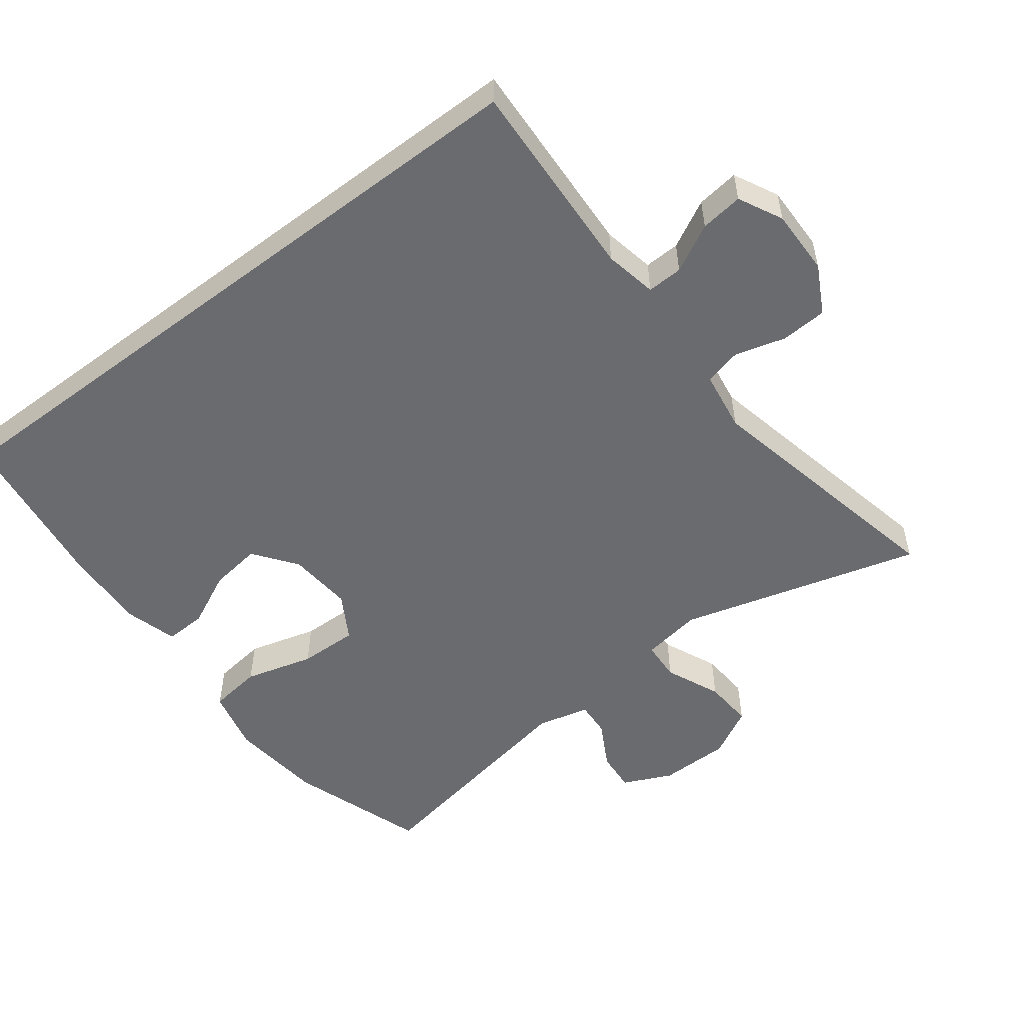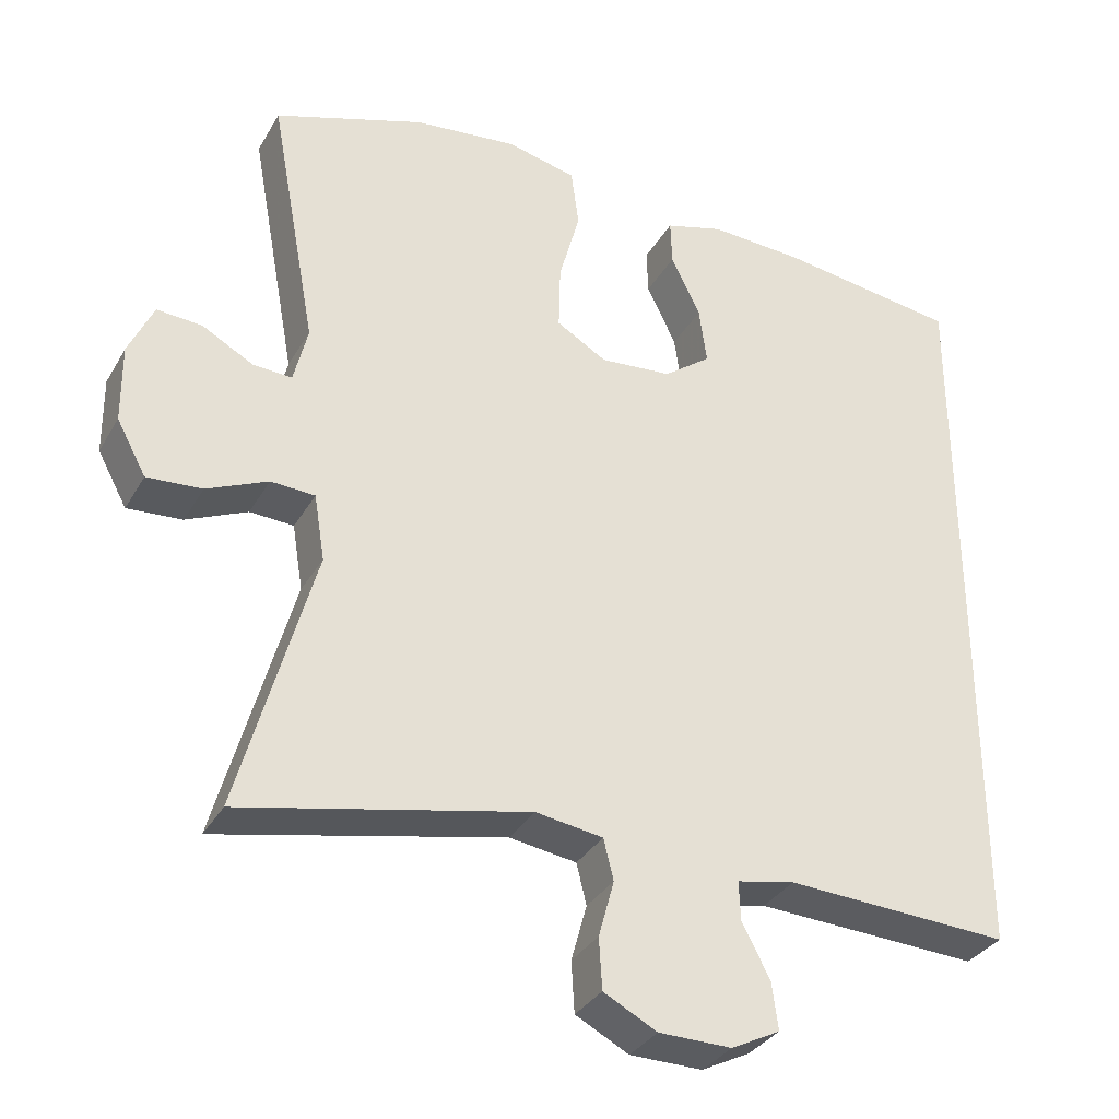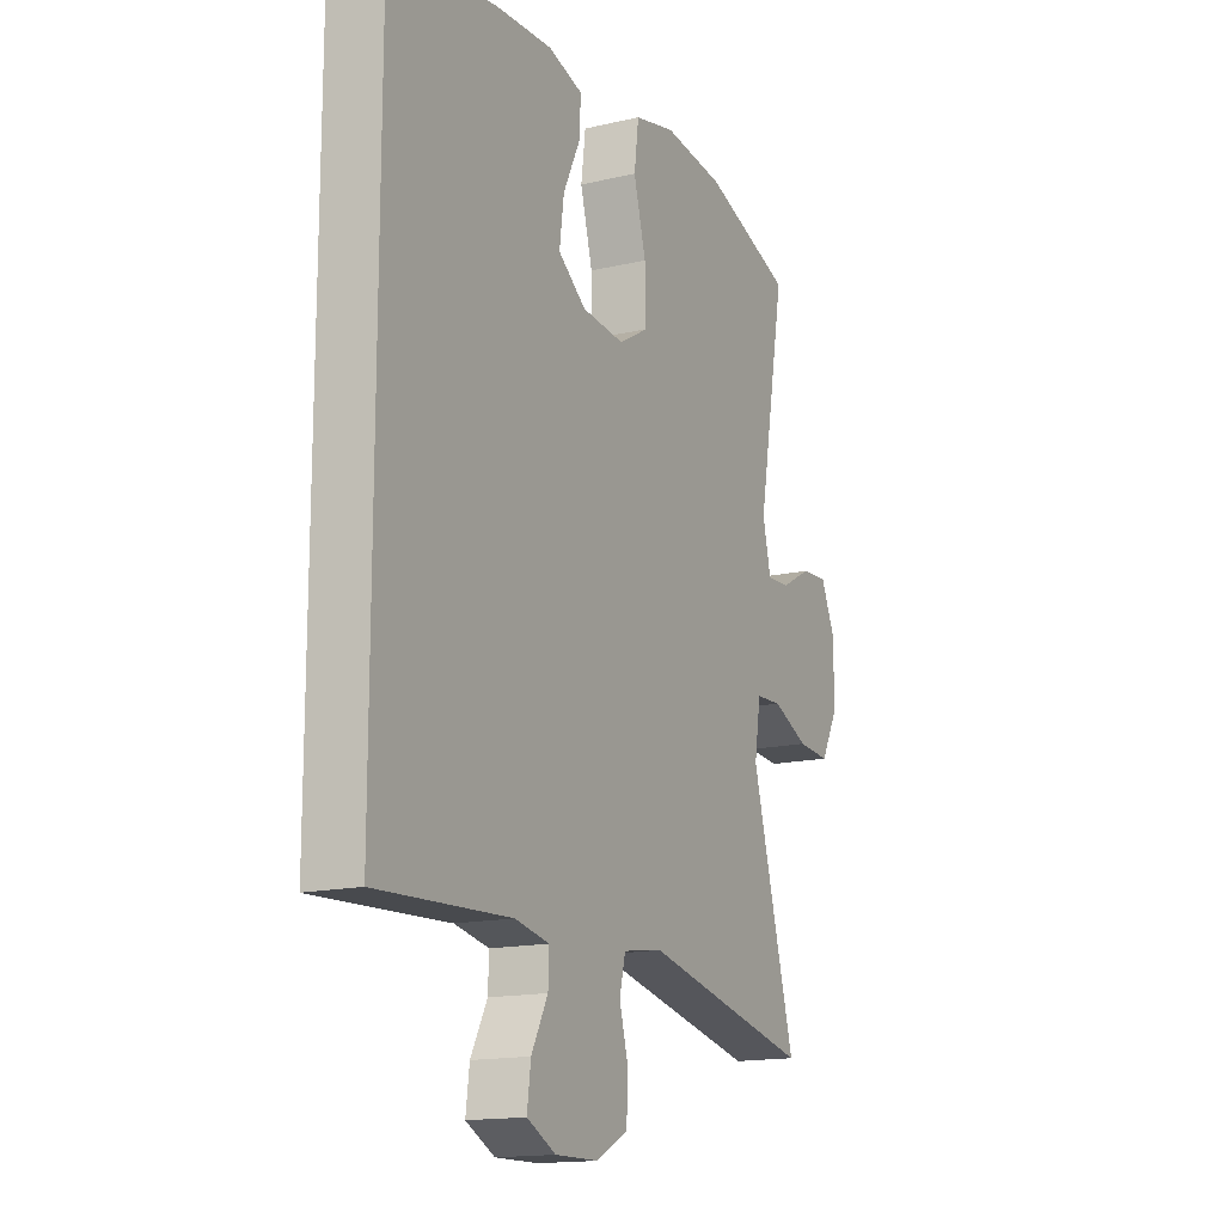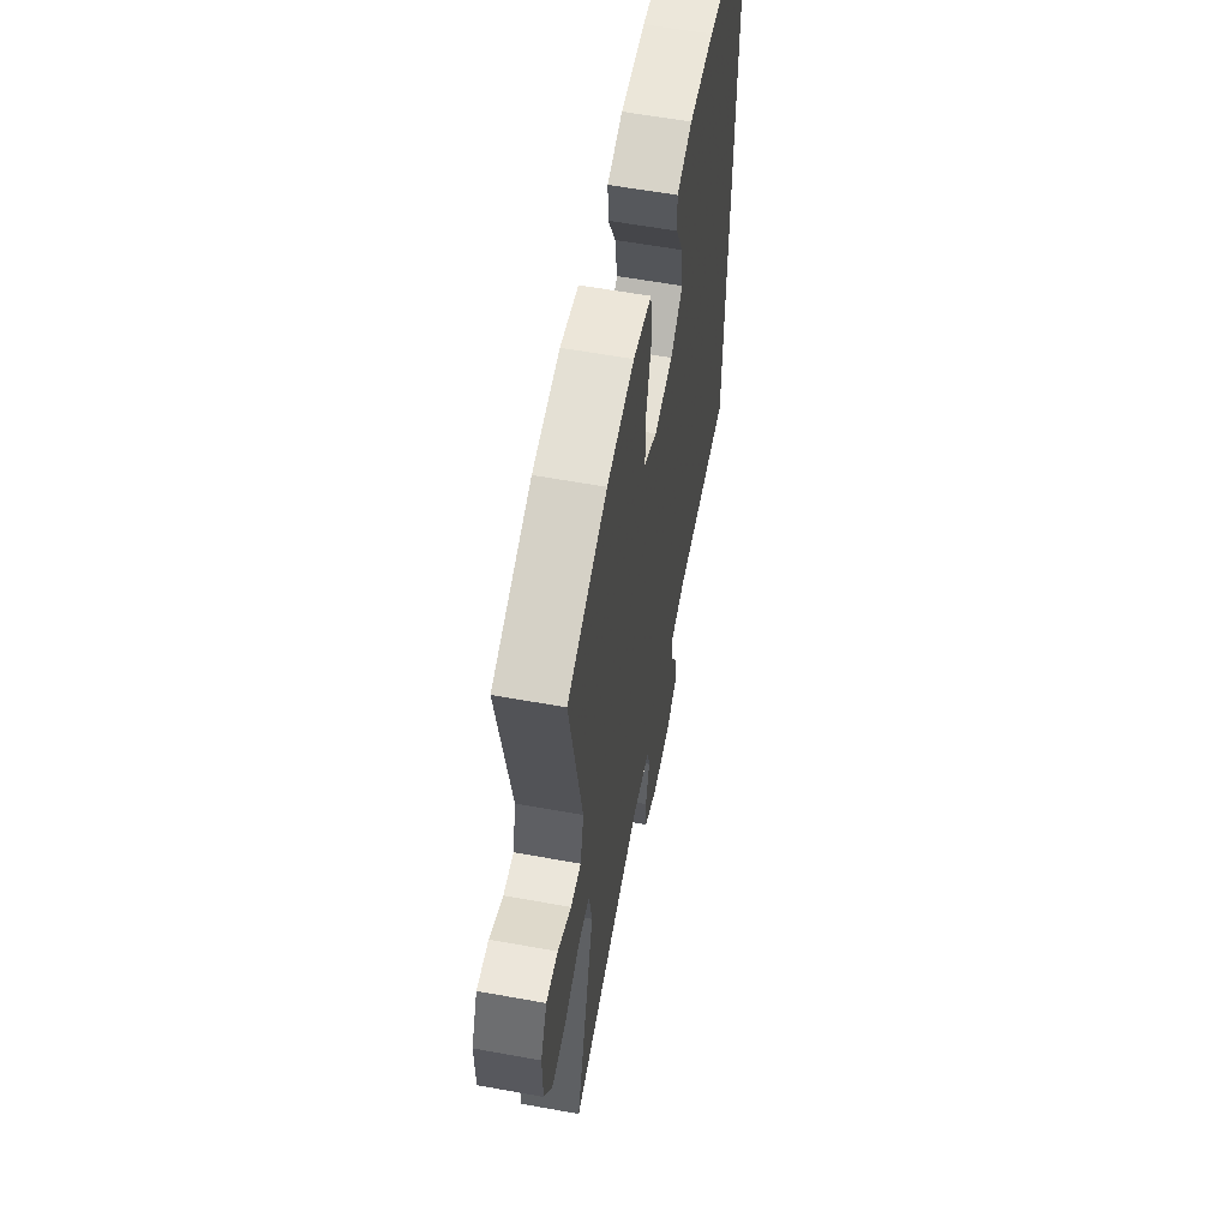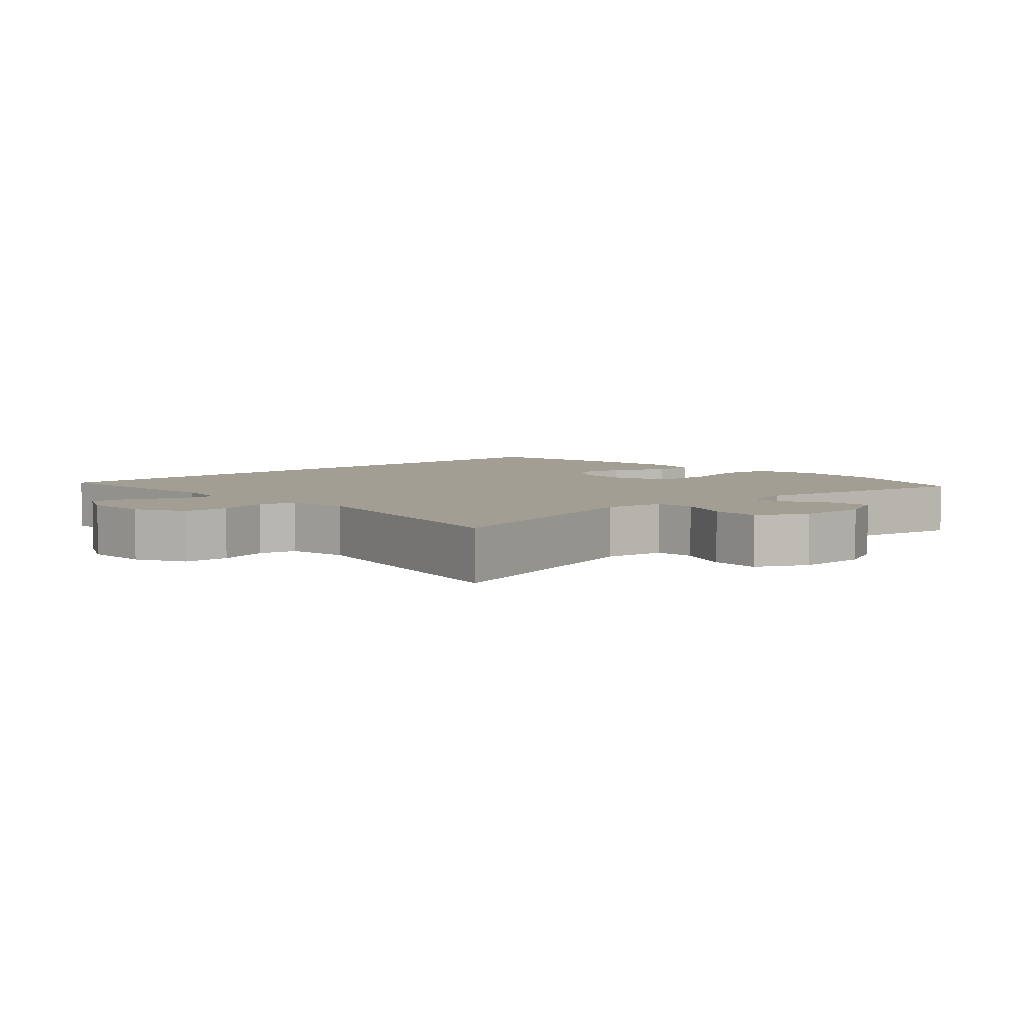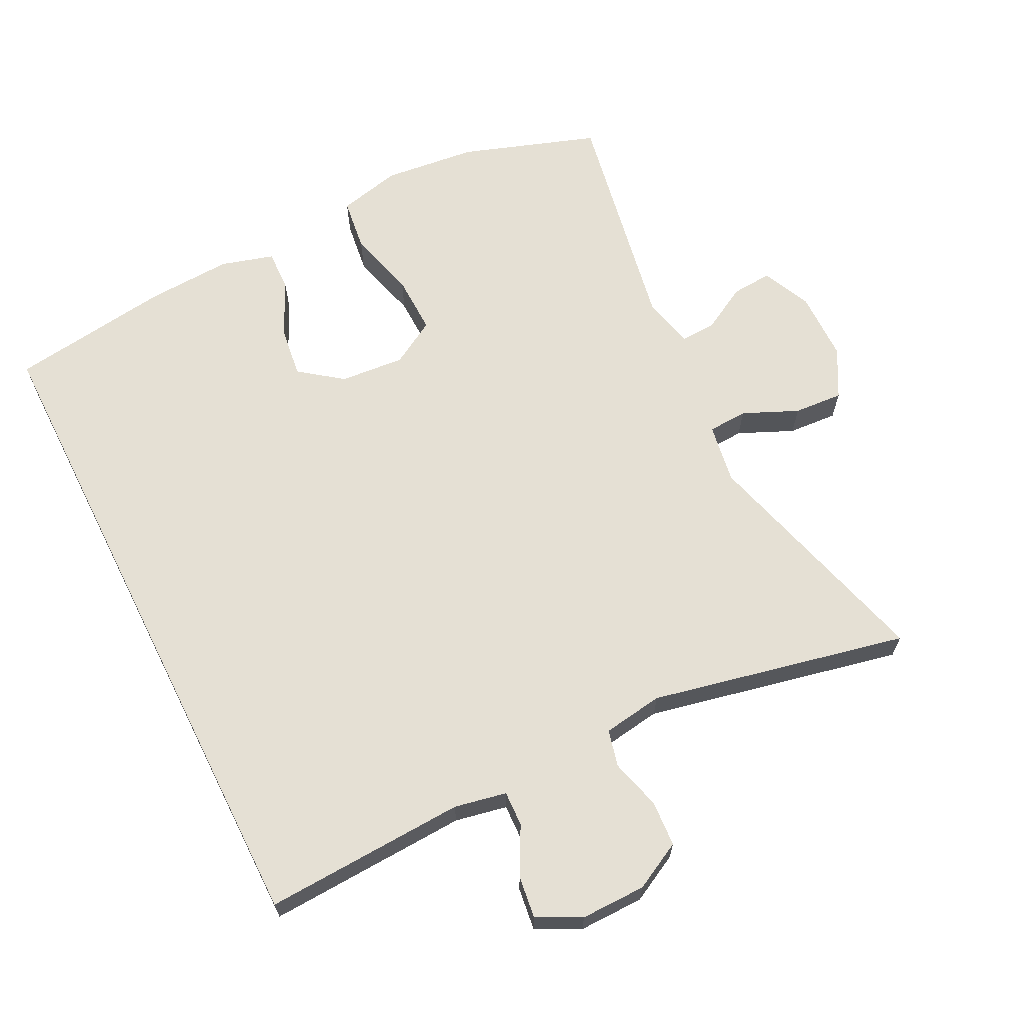
<metadata>
{"format":"obj","ext":"obj","renderer":"f3d","projection":"perspective","resolution":1024,"background":"white","views":[{"elev":-53.4,"azim":127.1,"up":"+Y"},{"elev":-33.4,"azim":-26.0,"up":"+Z"},{"elev":-15.4,"azim":116.3,"up":"+Z"},{"elev":59.3,"azim":-79.4,"up":"+Z"},{"elev":5.1,"azim":-133.4,"up":"+Y"},{"elev":65.5,"azim":153.3,"up":"+Y"}]}
</metadata>
<code>
v -0.5 0.07 0.5
v -0.305 0.07 0.567
v -0.171 0.07 0.582
v -0.081 0.07 0.561
v -0.071 0.07 0.485
v -0.098 0.07 0.386
v -0.1 0.07 0.301
v -0.035 0.07 0.263
v 0.058 0.07 0.271
v 0.119 0.07 0.317
v 0.109 0.07 0.391
v 0.071 0.07 0.47
v 0.069 0.07 0.529
v 0.145 0.07 0.551
v 0.267 0.07 0.545
v 0.5 0.07 0.513
v 0.5 0.07 -0.449
v 0.209 0.07 -0.435
v 0.134 0.07 -0.45
v 0.136 0.07 -0.501
v 0.172 0.07 -0.569
v 0.18 0.07 -0.63
v 0.117 0.07 -0.662
v 0.023 0.07 -0.661
v -0.046 0.07 -0.625
v -0.05 0.07 -0.559
v -0.03 0.07 -0.486
v -0.043 0.07 -0.433
v -0.13 0.07 -0.42
v -0.5 0.07 -0.5
v -0.404 0.07 -0.154
v -0.418 0.07 -0.068
v -0.475 0.07 -0.065
v -0.554 0.07 -0.1
v -0.625 0.07 -0.105
v -0.663 0.07 -0.035
v -0.664 0.07 0.066
v -0.632 0.07 0.136
v -0.574 0.07 0.132
v -0.508 0.07 0.096
v -0.457 0.07 0.093
v -0.439 0.07 0.168
v -0.5 0 0.5
v -0.305 0 0.567
v -0.171 0 0.582
v -0.081 0 0.561
v -0.071 0 0.485
v -0.098 0 0.386
v -0.1 0 0.301
v -0.035 0 0.263
v 0.058 0 0.271
v 0.119 0 0.317
v 0.109 0 0.391
v 0.071 0 0.47
v 0.069 0 0.529
v 0.145 0 0.551
v 0.267 0 0.545
v 0.5 0 0.513
v 0.5 0 -0.449
v 0.209 0 -0.435
v 0.134 0 -0.45
v 0.136 0 -0.501
v 0.172 0 -0.569
v 0.18 0 -0.63
v 0.117 0 -0.662
v 0.023 0 -0.661
v -0.046 0 -0.625
v -0.05 0 -0.559
v -0.03 0 -0.486
v -0.043 0 -0.433
v -0.13 0 -0.42
v -0.5 0 -0.5
v -0.404 0 -0.154
v -0.418 0 -0.068
v -0.475 0 -0.065
v -0.554 0 -0.1
v -0.625 0 -0.105
v -0.663 0 -0.035
v -0.664 0 0.066
v -0.632 0 0.136
v -0.574 0 0.132
v -0.508 0 0.096
v -0.457 0 0.093
v -0.439 0 0.168
f 38 39 40
f 37 38 40
f 36 37 40
f 35 36 40
f 34 35 40
f 33 34 40
f 32 33 40 41
f 29 30 31
f 28 29 31 32
f 25 26 27
f 24 25 27
f 23 24 27
f 22 23 27
f 21 22 27
f 20 21 27
f 19 20 27 28
f 32 41 42
f 28 32 42
f 19 28 42
f 18 19 42
f 14 15 16
f 13 14 16
f 12 13 16
f 11 12 16
f 10 11 16 17
f 4 5 6
f 3 4 6
f 2 3 6
f 1 2 6
f 42 1 6
f 42 6 7
f 18 42 7 8
f 9 10 17 18
f 8 9 18
f 82 81 80
f 82 80 79
f 82 79 78
f 82 78 77
f 82 77 76
f 82 76 75
f 83 82 75 74
f 73 72 71
f 74 73 71 70
f 69 68 67
f 69 67 66
f 69 66 65
f 69 65 64
f 69 64 63
f 69 63 62
f 70 69 62 61
f 84 83 74
f 84 74 70
f 84 70 61
f 84 61 60
f 58 57 56
f 58 56 55
f 58 55 54
f 58 54 53
f 59 58 53 52
f 48 47 46
f 48 46 45
f 48 45 44
f 48 44 43
f 48 43 84
f 49 48 84
f 50 49 84 60
f 60 59 52 51
f 60 51 50
f 1 43 44 2
f 2 44 45 3
f 3 45 46 4
f 4 46 47 5
f 5 47 48 6
f 6 48 49 7
f 7 49 50 8
f 8 50 51 9
f 9 51 52 10
f 10 52 53 11
f 11 53 54 12
f 12 54 55 13
f 13 55 56 14
f 14 56 57 15
f 15 57 58 16
f 16 58 59 17
f 17 59 60 18
f 18 60 61 19
f 19 61 62 20
f 20 62 63 21
f 21 63 64 22
f 22 64 65 23
f 23 65 66 24
f 24 66 67 25
f 25 67 68 26
f 26 68 69 27
f 27 69 70 28
f 28 70 71 29
f 29 71 72 30
f 30 72 73 31
f 31 73 74 32
f 32 74 75 33
f 33 75 76 34
f 34 76 77 35
f 35 77 78 36
f 36 78 79 37
f 37 79 80 38
f 38 80 81 39
f 39 81 82 40
f 40 82 83 41
f 41 83 84 42
f 42 84 43 1

</code>
